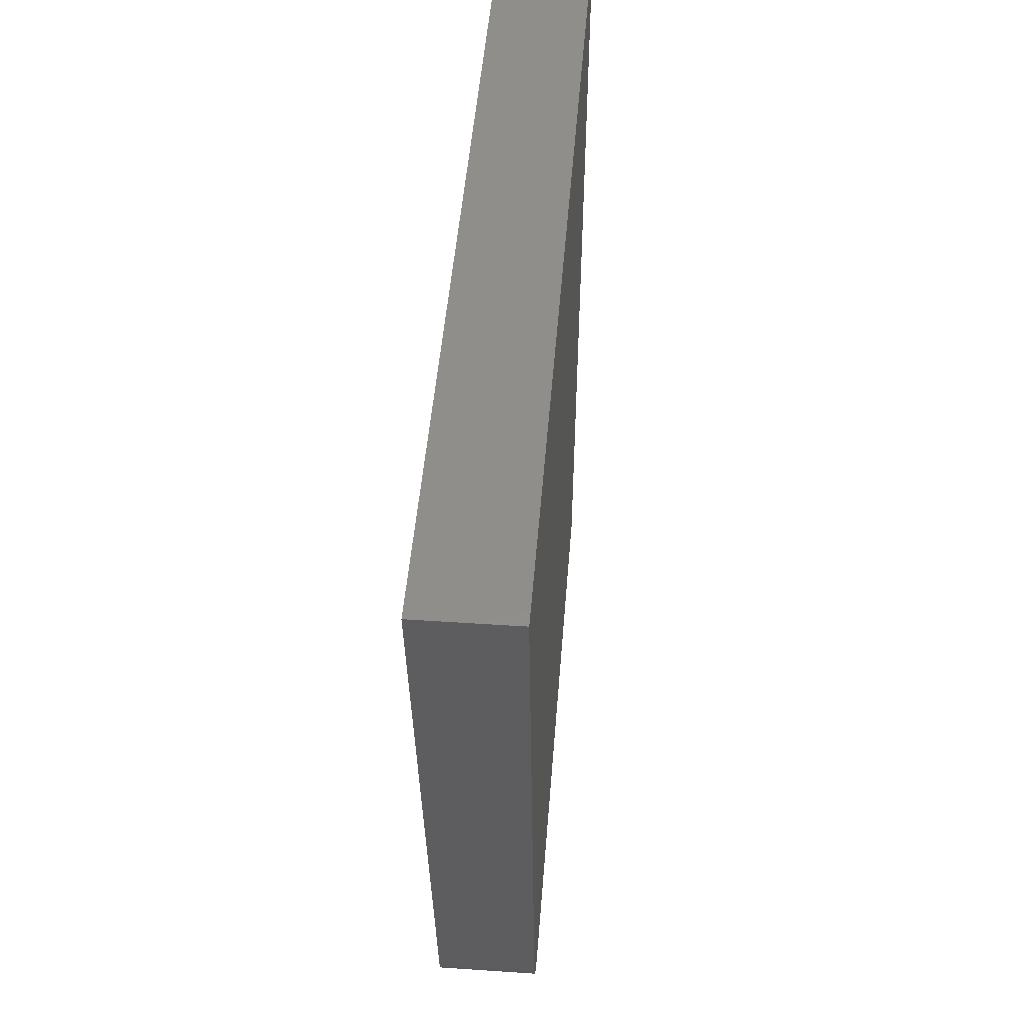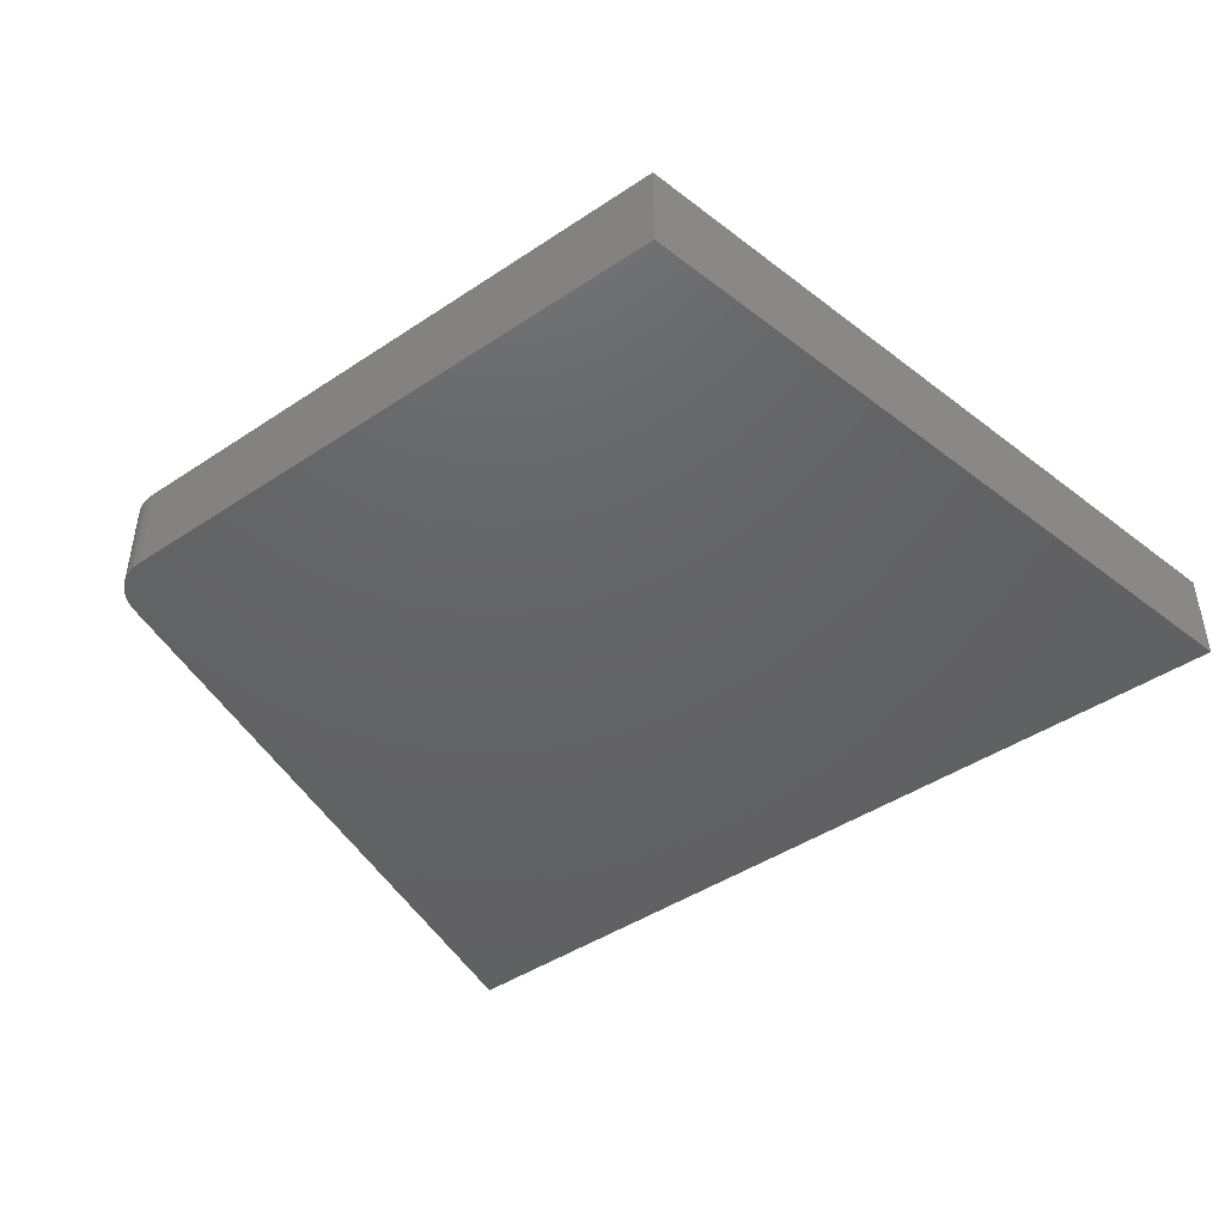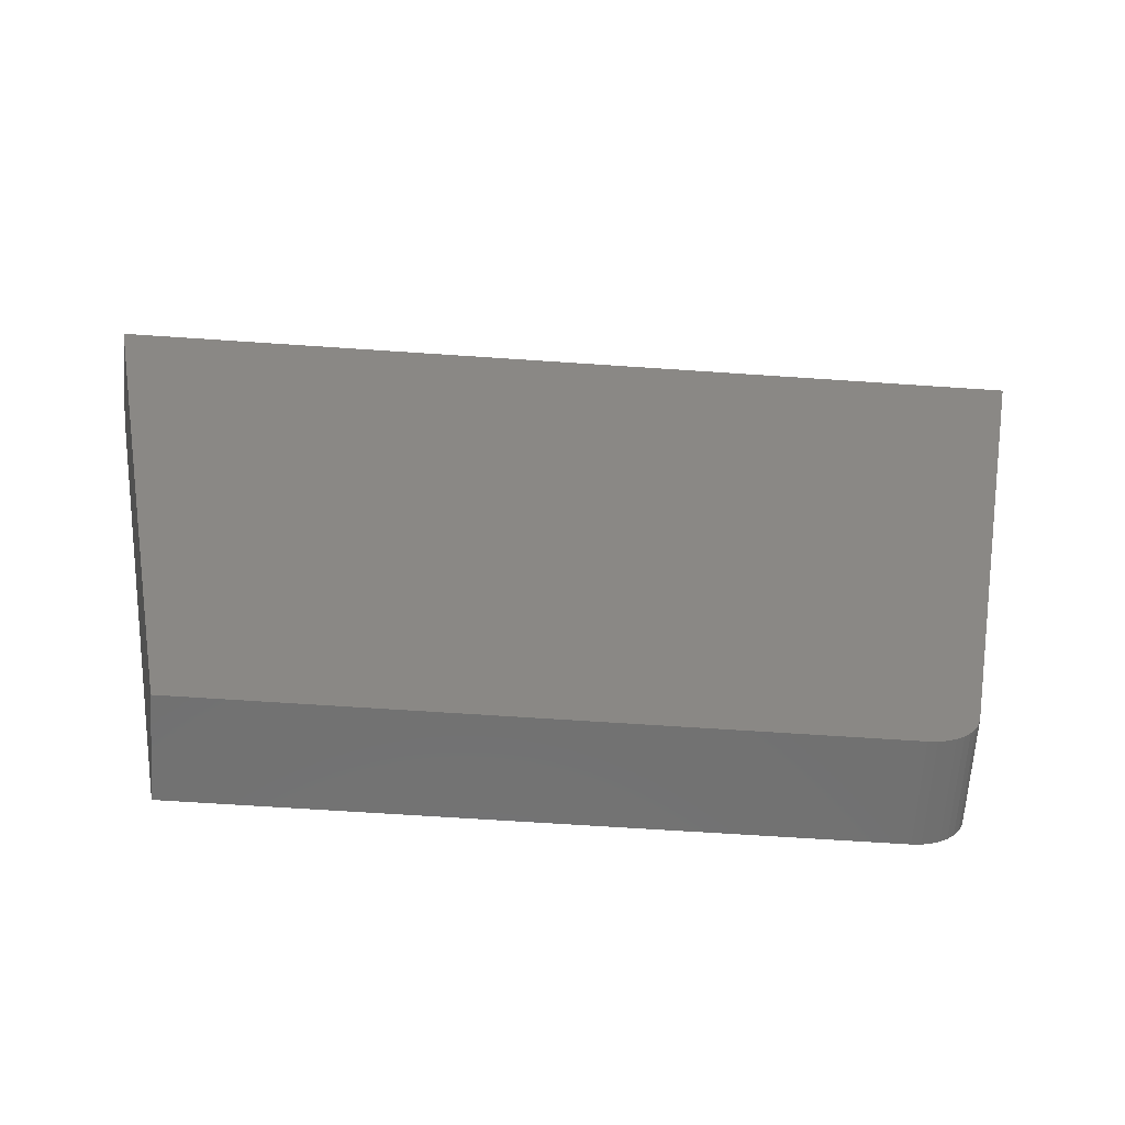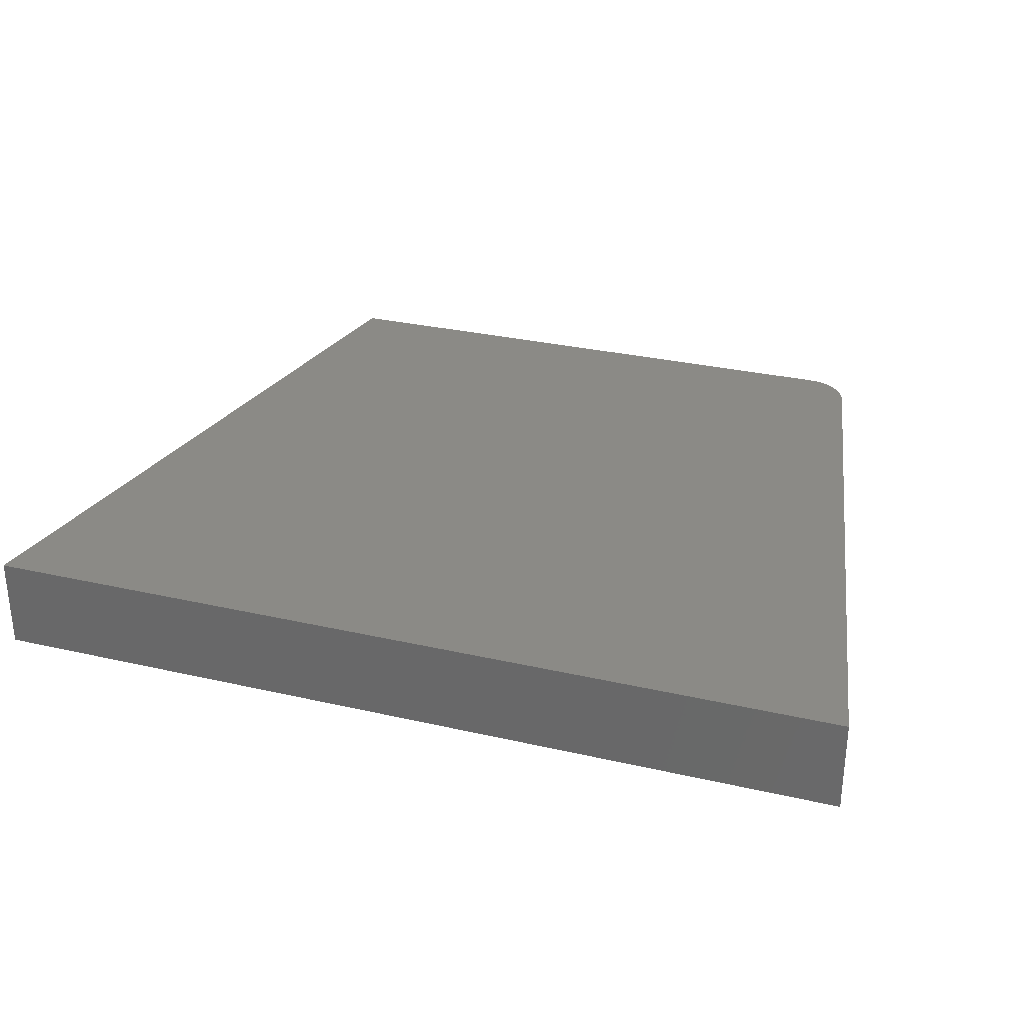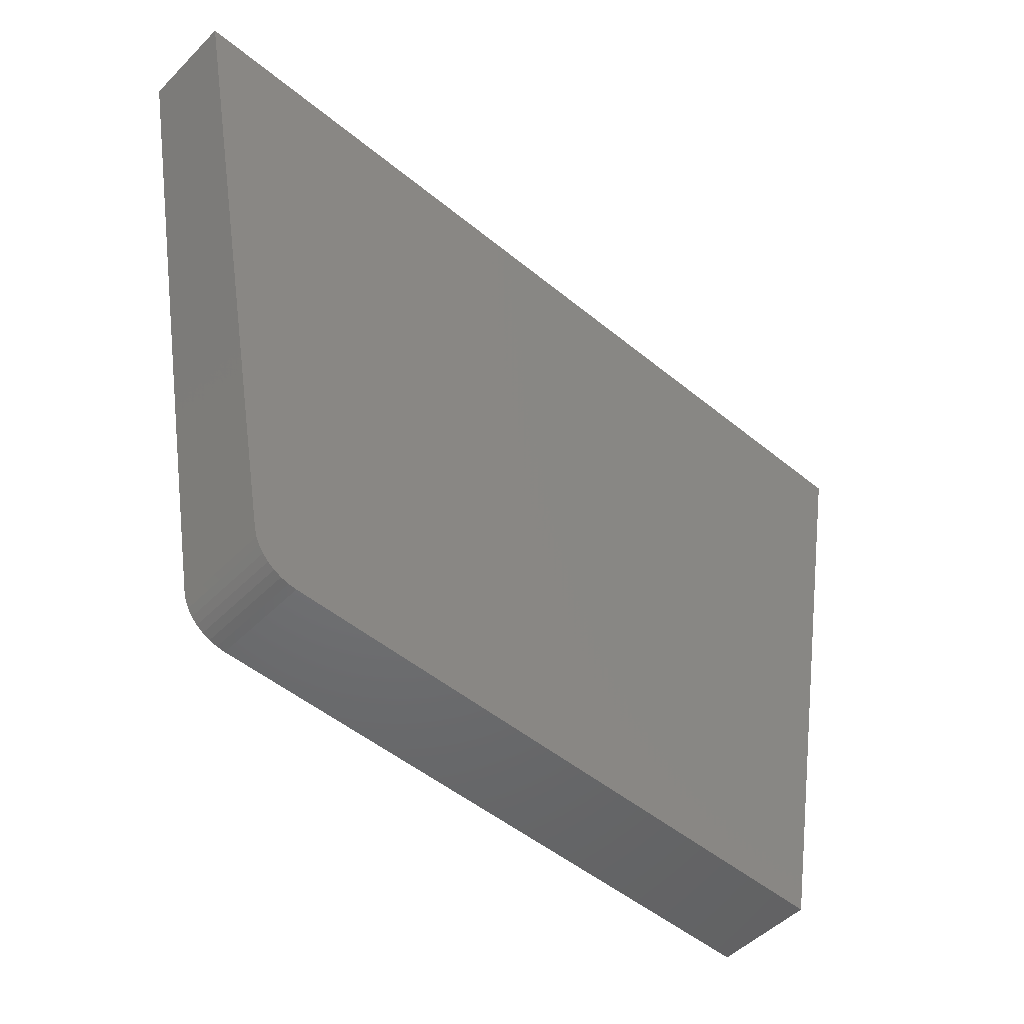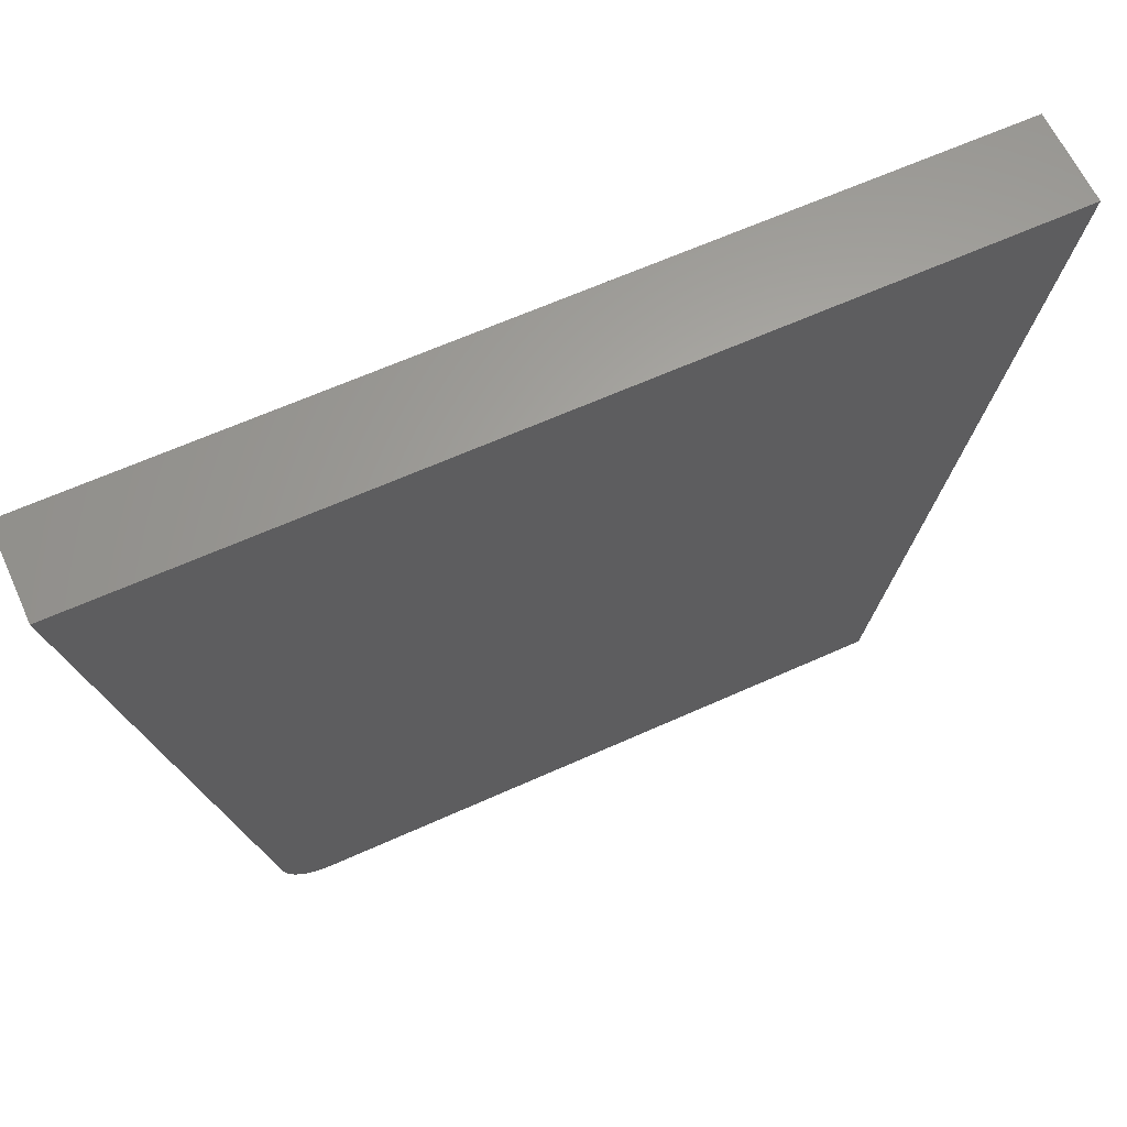
<metadata>
{"format":"stl","ext":"stl","renderer":"f3d","projection":"perspective","resolution":1024,"background":"white","views":[{"elev":46.6,"azim":94.4,"up":"+Z"},{"elev":-44.9,"azim":-142.3,"up":"+Y"},{"elev":-62.8,"azim":-4.0,"up":"+Z"},{"elev":30.2,"azim":18.5,"up":"+Y"},{"elev":-49.4,"azim":137.7,"up":"+Z"},{"elev":63.1,"azim":155.4,"up":"+Z"}]}
</metadata>
<code>
# stl→obj: 24 verts, 44 faces
v -0.2697 -0.0625 -5.551e-17
v -0.2591 -0.0625 0.001858
v -0.6625 -0.0625 5.551e-17
v -0.2643 -0.0625 0.000468
v -0.75 -0.0625 0.4688
v -0.2542 -0.0625 0.004128
v -0.2497 -0.0625 0.007211
v -0.2459 -0.0625 0.01101
v -0.2428 -0.0625 0.01542
v -0.2404 -0.0625 0.02031
v -0.239 -0.0625 0.02552
v -0.1562 -0.0625 0.4688
v -0.6625 -1.631e-17 5.551e-17
v -0.2591 2.858e-17 0.001858
v -0.2697 2.73e-17 -5.551e-17
v -0.2643 2.793e-17 0.000468
v -0.75 0 0.4688
v -0.1562 6.592e-17 0.4688
v -0.239 3.213e-17 0.02552
v -0.2404 3.168e-17 0.02031
v -0.2428 3.115e-17 0.01542
v -0.2459 3.056e-17 0.01101
v -0.2497 2.992e-17 0.007211
v -0.2542 2.926e-17 0.004128
f 1 2 3
f 1 4 2
f 5 3 2
f 5 2 6
f 5 6 7
f 5 7 8
f 5 8 9
f 5 9 10
f 5 10 11
f 5 11 12
f 13 14 15
f 14 16 15
f 17 18 19
f 17 19 20
f 17 20 21
f 17 21 22
f 17 22 23
f 17 23 24
f 17 24 14
f 17 14 13
f 11 19 12
f 12 19 18
f 3 13 1
f 1 13 15
f 19 11 20
f 20 11 10
f 20 10 21
f 21 10 9
f 21 9 22
f 22 9 8
f 22 8 23
f 23 8 7
f 23 7 24
f 24 7 6
f 24 6 14
f 14 6 2
f 14 2 16
f 16 2 4
f 16 4 15
f 15 4 1
f 12 18 5
f 5 18 17
f 5 17 3
f 3 17 13

</code>
